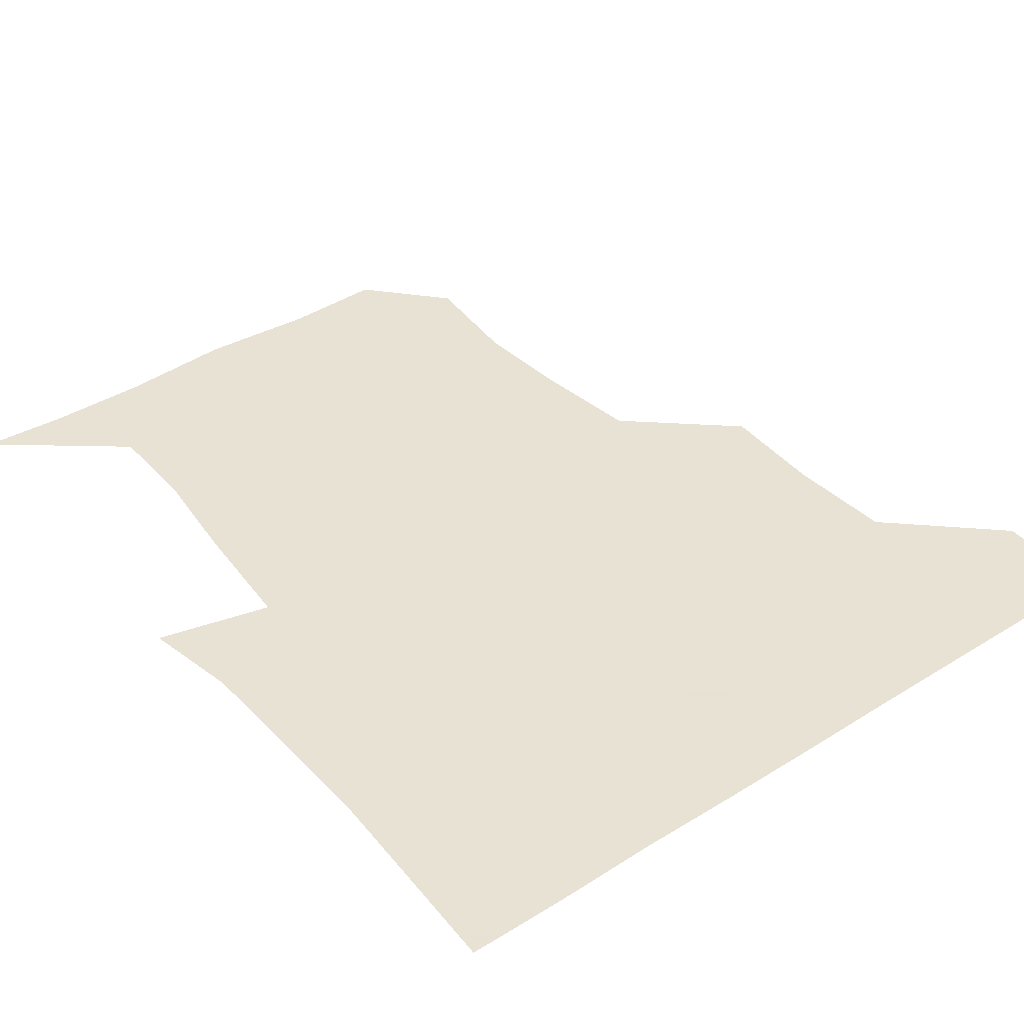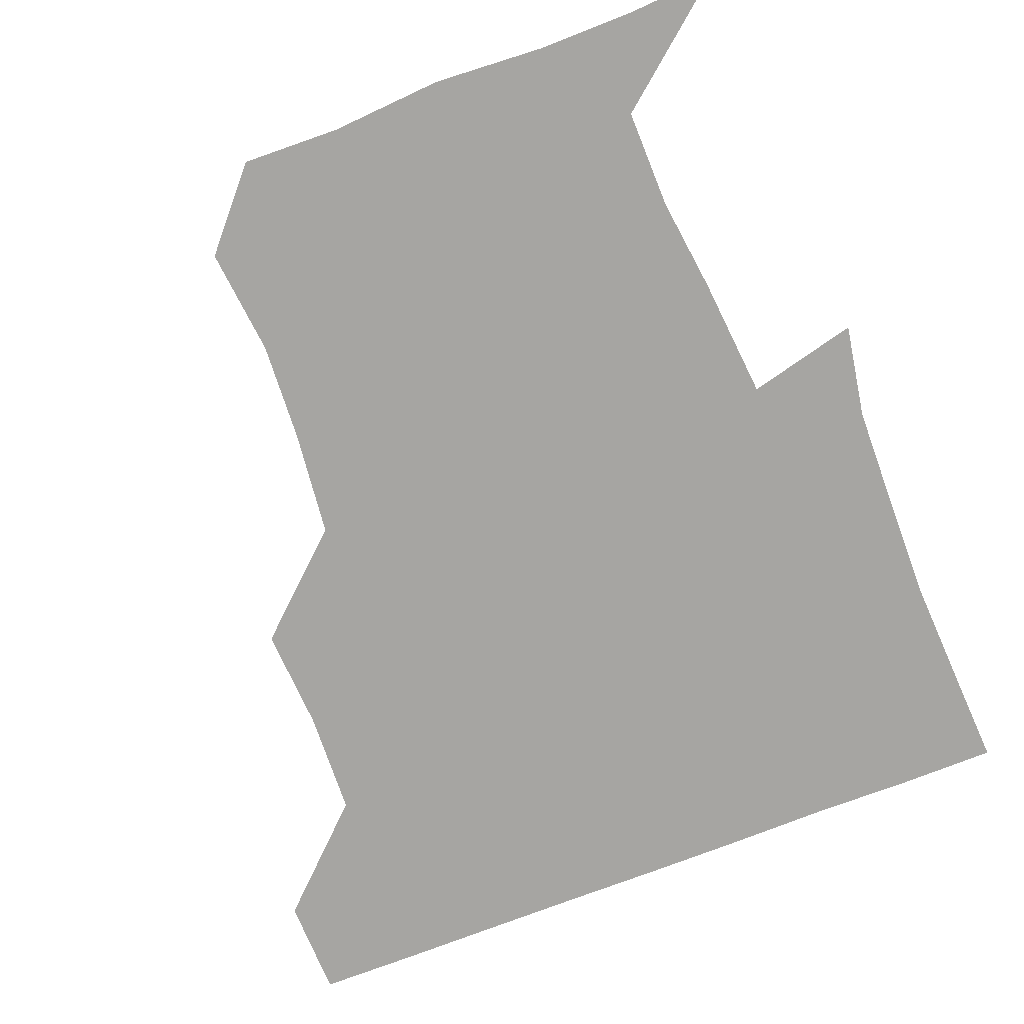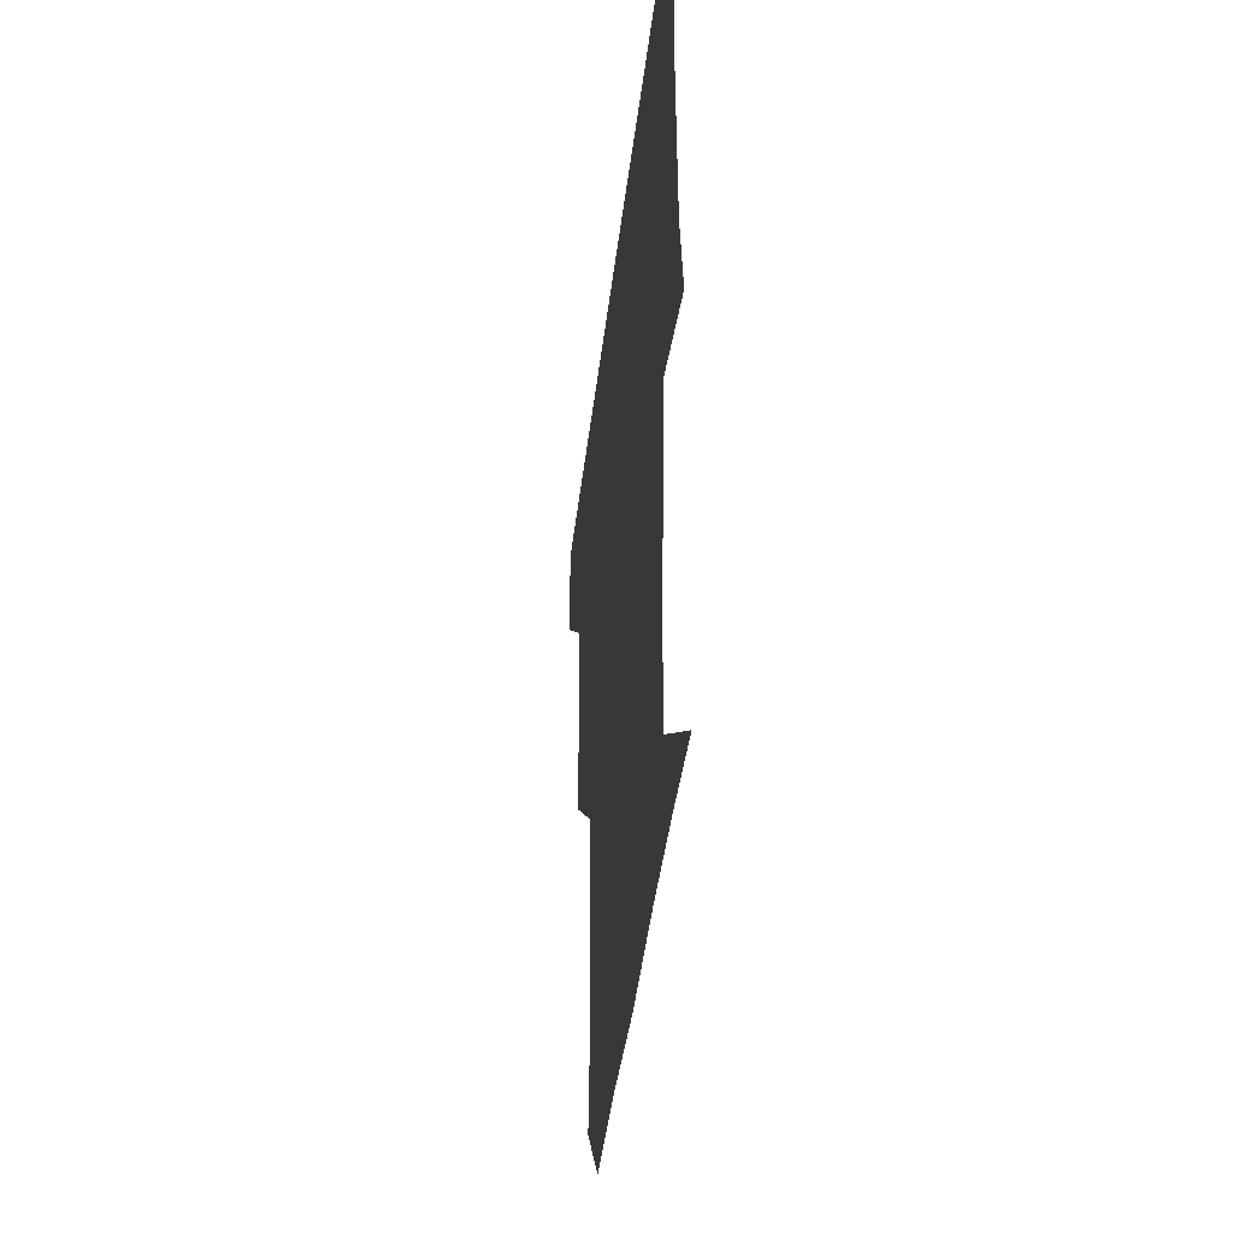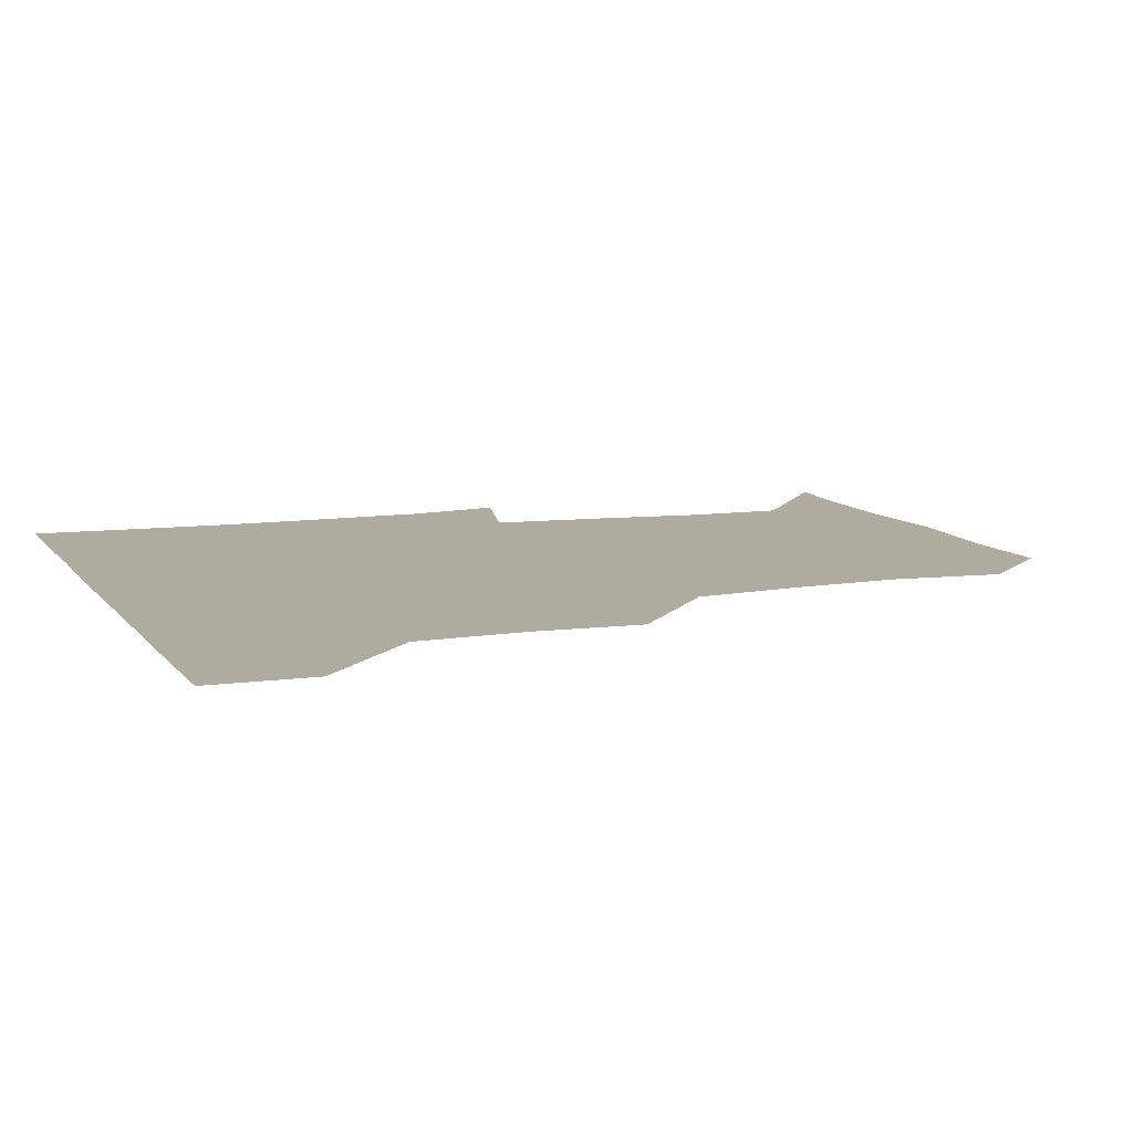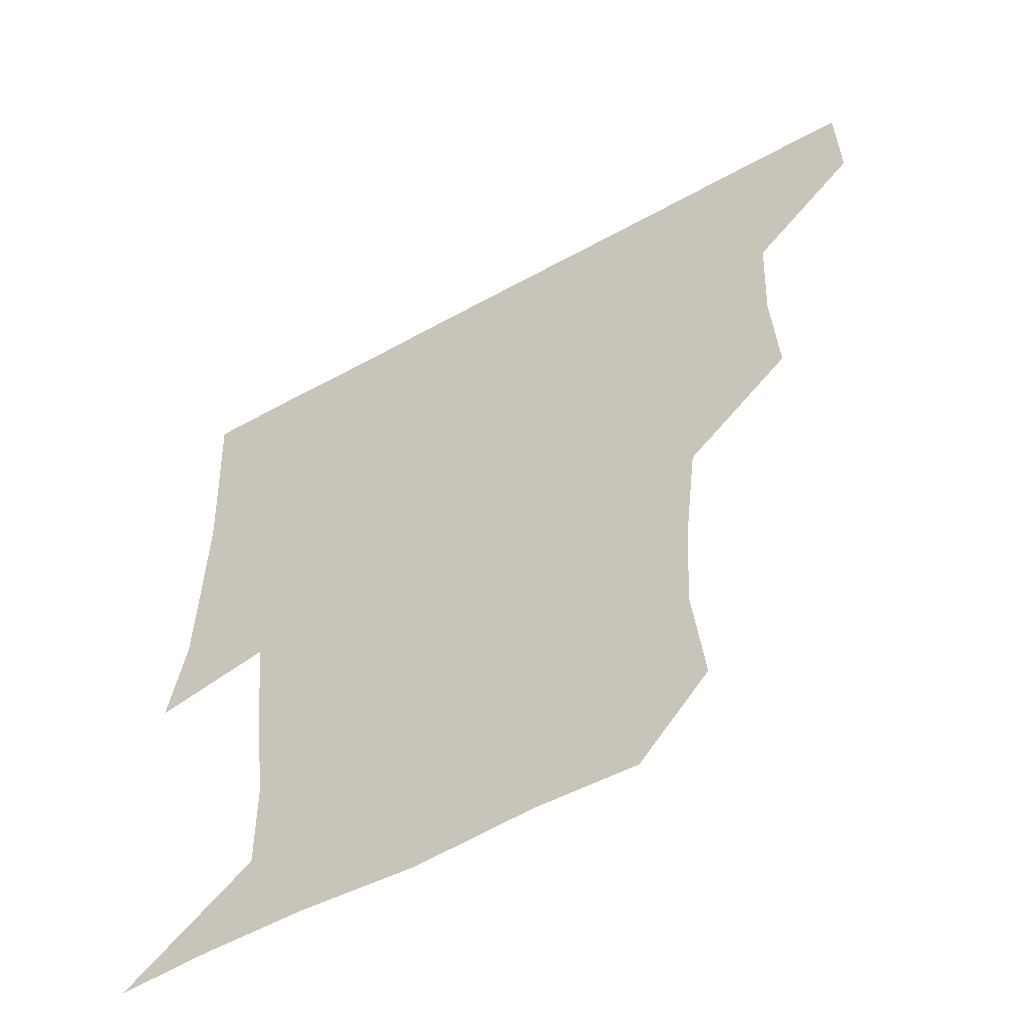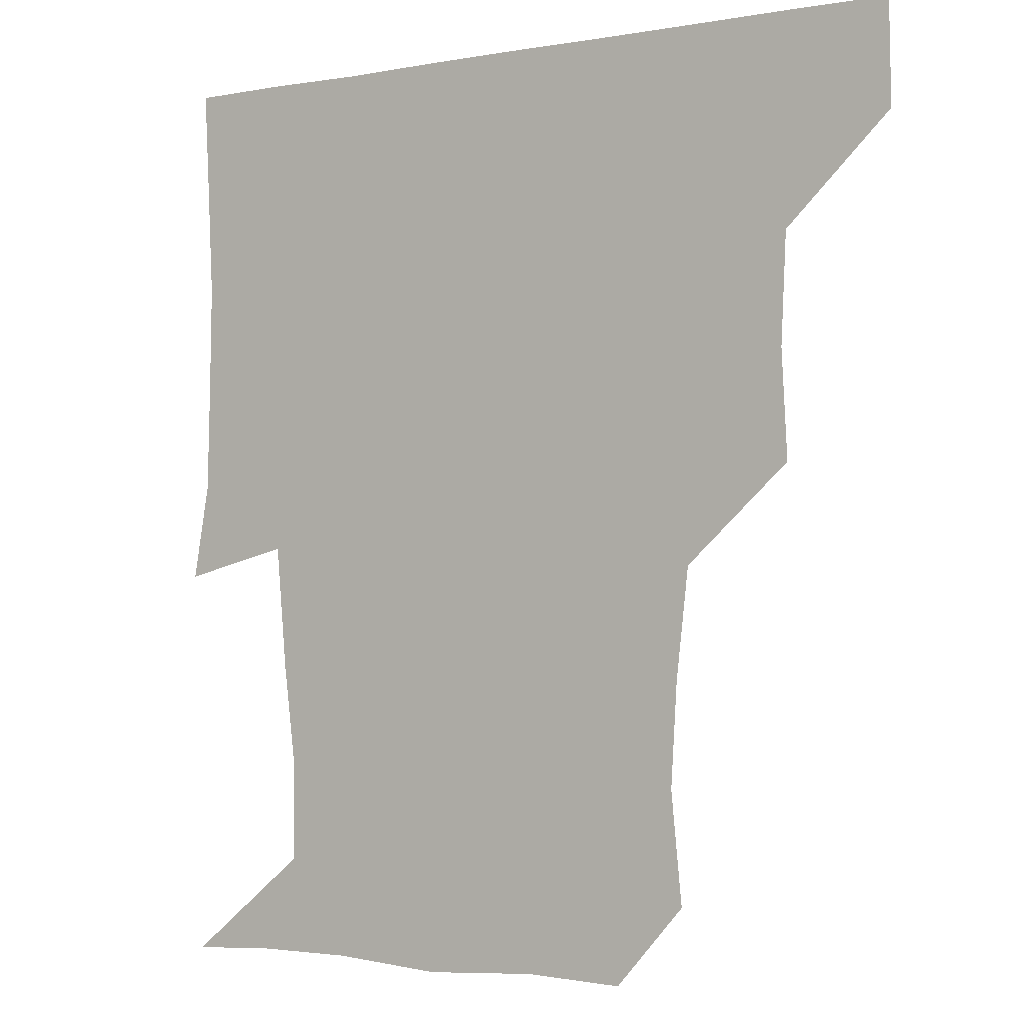
<metadata>
{"format":"obj","ext":"obj","renderer":"f3d","projection":"perspective","resolution":1024,"background":"white","views":[{"elev":39.7,"azim":142.3,"up":"+Z"},{"elev":-73.6,"azim":21.3,"up":"+Z"},{"elev":-42.7,"azim":83.3,"up":"+Y"},{"elev":9.7,"azim":-110.8,"up":"+Z"},{"elev":-55.7,"azim":-149.7,"up":"+Y"},{"elev":-2.3,"azim":-146.9,"up":"+Y"}]}
</metadata>
<code>
v 450.8 390.4 0
v 451.3 420.9 0
v 482.2 296.3 0
v 483.9 328 0
v 482.4 360.3 0
v 481.7 391.3 0
v 481.2 421.1 0
v 515.7 172.5 0
v 518.9 205.3 0
v 517.1 235.7 0
v 513.4 268.2 0
v 512.4 301.2 0
v 512.4 332.2 0
v 511.7 361.6 0
v 511.2 391.2 0
v 511.1 421 0
v 536.4 149 0
v 544.2 184.1 0
v 543.3 211.5 0
v 543.3 243.6 0
v 541.8 272.2 0
v 542.4 303.3 0
v 541.9 332.8 0
v 541.9 362 0
v 541.3 391.2 0
v 541 421 0
v 566.3 150 0
v 571.7 184.6 0
v 572.8 213.9 0
v 572 242.7 0
v 571.4 271.8 0
v 571.2 303.2 0
v 571.4 332.2 0
v 571.5 362 0
v 571.6 391.1 0
v 570.8 421.2 0
v 600.7 147.8 0
v 599.9 183.5 0
v 601.9 212.9 0
v 600.3 244.5 0
v 601 275.1 0
v 601 303.7 0
v 601.5 332.9 0
v 601.3 362.3 0
v 601.5 391.1 0
v 600.6 421.2 0
v 634.3 150 0
v 628.8 179.8 0
v 628.6 214.6 0
v 629.9 243.4 0
v 630.9 273.3 0
v 630 302.4 0
v 629.9 334.2 0
v 630.8 362.2 0
v 631.1 391.6 0
v 631.2 420.8 0
v 664.1 149.9 0
v 652.9 178.6 0
v 653.2 208.5 0
v 656.8 237.9 0
v 660 274.8 0
v 657.8 303.6 0
v 658.2 332.8 0
v 660 361.6 0
v 660.7 392.1 0
v 661.2 421.2 0
v 690 148.4 0
v 693.8 266.4 0
v 688.8 294.9 0
v 688 325.2 0
v 687.5 358 0
v 688.9 390.5 0
v 690.5 421 0
v 691 451 0
f 5 6 1
f 1 6 2
f 6 7 2
f 11 12 3
f 3 12 4
f 12 13 4
f 4 13 5
f 13 14 5
f 5 14 6
f 14 15 6
f 6 15 7
f 15 16 7
f 17 18 8
f 8 18 9
f 18 19 9
f 9 19 10
f 19 20 10
f 10 20 11
f 20 21 11
f 11 21 12
f 21 22 12
f 12 22 13
f 22 23 13
f 13 23 14
f 23 24 14
f 14 24 15
f 24 25 15
f 15 25 16
f 25 26 16
f 17 27 18
f 27 28 18
f 18 28 19
f 28 29 19
f 19 29 20
f 29 30 20
f 20 30 21
f 30 31 21
f 21 31 22
f 31 32 22
f 22 32 23
f 32 33 23
f 23 33 24
f 33 34 24
f 24 34 25
f 34 35 25
f 25 35 26
f 35 36 26
f 27 37 28
f 37 38 28
f 28 38 29
f 38 39 29
f 29 39 30
f 39 40 30
f 30 40 31
f 40 41 31
f 31 41 32
f 41 42 32
f 32 42 33
f 42 43 33
f 33 43 34
f 43 44 34
f 34 44 35
f 44 45 35
f 35 45 36
f 45 46 36
f 37 47 38
f 47 48 38
f 38 48 39
f 48 49 39
f 39 49 40
f 49 50 40
f 40 50 41
f 50 51 41
f 41 51 42
f 51 52 42
f 42 52 43
f 52 53 43
f 43 53 44
f 53 54 44
f 44 54 45
f 54 55 45
f 45 55 46
f 55 56 46
f 47 57 48
f 57 58 48
f 48 58 49
f 58 59 49
f 49 59 50
f 59 60 50
f 50 60 51
f 60 61 51
f 51 61 52
f 61 62 52
f 52 62 53
f 62 63 53
f 53 63 54
f 63 64 54
f 54 64 55
f 64 65 55
f 55 65 56
f 65 66 56
f 57 67 58
f 61 68 62
f 68 69 62
f 62 69 63
f 69 70 63
f 63 70 64
f 70 71 64
f 64 71 65
f 71 72 65
f 65 72 66
f 72 73 66

</code>
